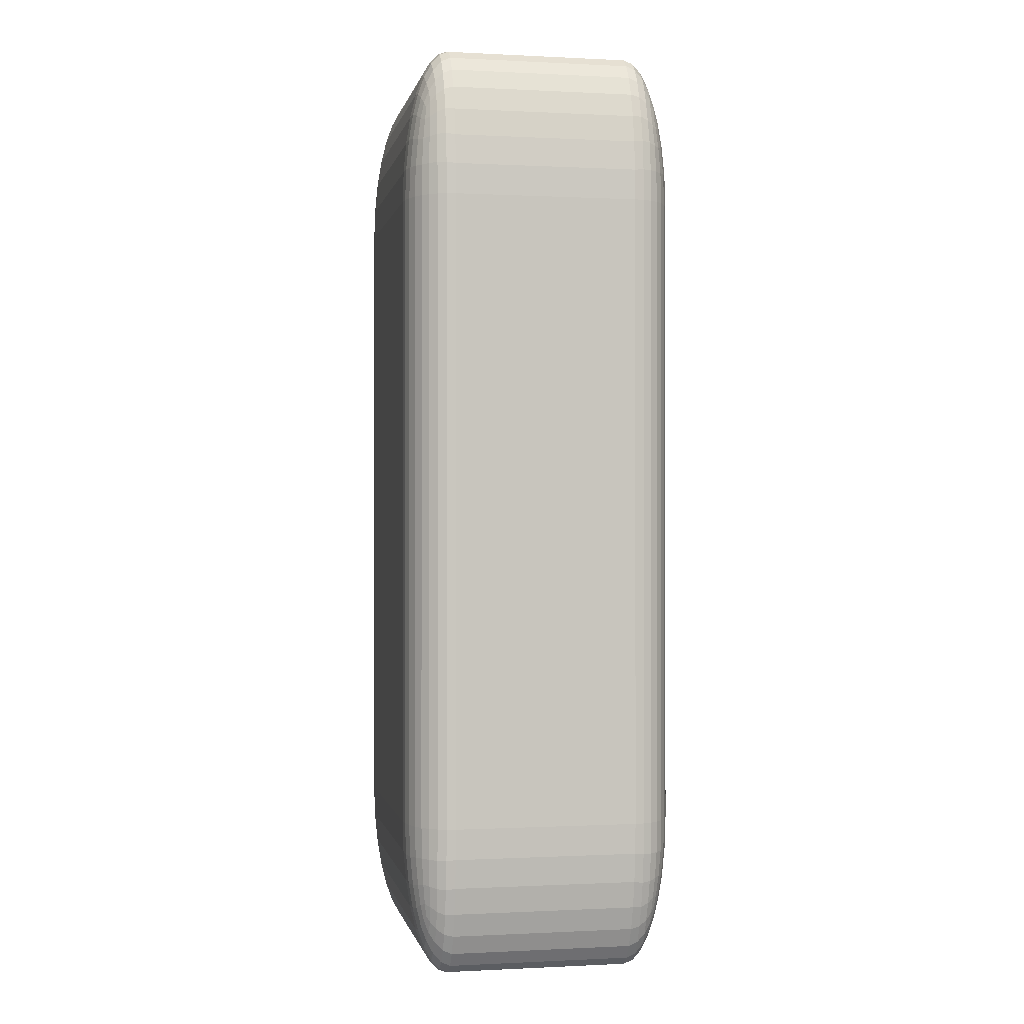
<metadata>
{"format":"obj","ext":"obj","renderer":"f3d","projection":"perspective","resolution":1024,"background":"white","views":[{"elev":-0.2,"azim":-101.0,"up":"+Z"}]}
</metadata>
<code>
o leg_Cube.007
v -0.06047 0.04567 -0.2343
v -0.09026 0.04567 -0.157
v -0.06047 0.06816 -0.157
v -0.06628 0.04567 -0.2328
v -0.07187 0.04567 -0.2284
v -0.07702 0.04567 -0.2212
v -0.08153 0.04567 -0.2116
v -0.06047 0.05006 -0.2328
v -0.06654 0.05019 -0.231
v -0.07217 0.0502 -0.2263
v -0.07704 0.05016 -0.2193
v -0.0811 0.05014 -0.2106
v -0.06047 0.05428 -0.2284
v -0.06654 0.05449 -0.2263
v -0.07203 0.05438 -0.2216
v -0.0765 0.05412 -0.2153
v -0.08005 0.05396 -0.2078
v -0.06047 0.05817 -0.2212
v -0.06646 0.0582 -0.2192
v -0.07167 0.05777 -0.2153
v -0.07569 0.05716 -0.2104
v -0.07876 0.05684 -0.2044
v -0.07767 0.05866 -0.2016
v -0.08969 0.05006 -0.157
v -0.08799 0.05428 -0.157
v -0.08524 0.05817 -0.157
v -0.08153 0.06158 -0.157
v -0.08969 0.04567 -0.172
v -0.08901 0.05025 -0.1725
v -0.0872 0.0545 -0.1725
v -0.0845 0.05818 -0.1724
v -0.08113 0.06125 -0.1723
v -0.08799 0.04567 -0.1865
v -0.08719 0.05025 -0.1873
v -0.08539 0.0544 -0.1869
v -0.08295 0.05777 -0.186
v -0.08005 0.06045 -0.1855
v -0.08524 0.04567 -0.1999
v -0.08447 0.05019 -0.2
v -0.08294 0.05413 -0.1986
v -0.08106 0.05716 -0.1965
v -0.07876 0.05948 -0.1953
v -0.06047 0.06773 -0.172
v -0.06047 0.06645 -0.1865
v -0.06047 0.06437 -0.1999
v -0.06047 0.06158 -0.2116
v -0.06628 0.06773 -0.157
v -0.06646 0.06722 -0.1727
v -0.06647 0.06585 -0.1873
v -0.06642 0.06382 -0.2
v -0.06639 0.06127 -0.2105
v -0.07187 0.06645 -0.157
v -0.07215 0.06585 -0.1727
v -0.072 0.06448 -0.187
v -0.07165 0.06265 -0.1985
v -0.07146 0.06046 -0.2078
v -0.07702 0.06437 -0.157
v -0.07707 0.06379 -0.1725
v -0.0765 0.06264 -0.186
v -0.07569 0.06122 -0.1965
v -0.07526 0.05948 -0.2044
v -0.09026 0.04567 0.157
v -0.06047 0.04567 0.2343
v -0.06047 0.06816 0.157
v -0.08969 0.04567 0.172
v -0.08799 0.04567 0.1865
v -0.08524 0.04567 0.1999
v -0.08153 0.04567 0.2116
v -0.08969 0.05006 0.157
v -0.08901 0.05019 0.1727
v -0.0872 0.0502 0.1873
v -0.0845 0.05016 0.2
v -0.08113 0.05014 0.2105
v -0.08799 0.05428 0.157
v -0.08719 0.05449 0.1727
v -0.08539 0.05438 0.187
v -0.08295 0.05412 0.1985
v -0.08005 0.05396 0.2078
v -0.08524 0.05817 0.157
v -0.08447 0.0582 0.1725
v -0.08294 0.05777 0.186
v -0.08106 0.05716 0.1965
v -0.07876 0.05684 0.2044
v -0.07767 0.05866 0.2016
v -0.06047 0.05006 0.2328
v -0.06047 0.05428 0.2284
v -0.06047 0.05817 0.2212
v -0.06047 0.06158 0.2116
v -0.06628 0.04567 0.2328
v -0.06646 0.05025 0.231
v -0.06647 0.0545 0.2263
v -0.06642 0.05818 0.2193
v -0.06639 0.06125 0.2106
v -0.07187 0.04567 0.2284
v -0.07215 0.05025 0.2263
v -0.072 0.0544 0.2216
v -0.07165 0.05777 0.2153
v -0.07146 0.06045 0.2078
v -0.07702 0.04567 0.2212
v -0.07707 0.05019 0.2192
v -0.0765 0.05413 0.2153
v -0.07569 0.05716 0.2104
v -0.07526 0.05948 0.2044
v -0.06628 0.06773 0.157
v -0.07187 0.06645 0.157
v -0.07702 0.06437 0.157
v -0.08153 0.06158 0.157
v -0.06047 0.06773 0.172
v -0.06654 0.06722 0.1725
v -0.07217 0.06585 0.1725
v -0.07704 0.06382 0.1724
v -0.0811 0.06127 0.1723
v -0.06047 0.06645 0.1865
v -0.06654 0.06585 0.1873
v -0.07203 0.06448 0.1869
v -0.0765 0.06265 0.186
v -0.08005 0.06046 0.1855
v -0.06047 0.06437 0.1999
v -0.06646 0.06379 0.2
v -0.07167 0.06264 0.1986
v -0.07569 0.06122 0.1965
v -0.07876 0.05948 0.1953
v 0.06047 0.04567 -0.2343
v 0.06047 0.06816 -0.157
v 0.09026 0.04567 -0.157
v 0.06047 0.05006 -0.2328
v 0.06047 0.05428 -0.2284
v 0.06047 0.05817 -0.2212
v 0.06047 0.06158 -0.2116
v 0.06628 0.04567 -0.2328
v 0.06646 0.05025 -0.231
v 0.06647 0.0545 -0.2263
v 0.06642 0.05818 -0.2193
v 0.06639 0.06125 -0.2106
v 0.07187 0.04567 -0.2284
v 0.07215 0.05025 -0.2263
v 0.072 0.0544 -0.2216
v 0.07165 0.05777 -0.2153
v 0.07146 0.06045 -0.2078
v 0.07702 0.04567 -0.2212
v 0.07707 0.05019 -0.2192
v 0.0765 0.05413 -0.2153
v 0.07569 0.05716 -0.2104
v 0.07526 0.05948 -0.2044
v 0.07767 0.05866 -0.2016
v 0.06628 0.06773 -0.157
v 0.07187 0.06645 -0.157
v 0.07702 0.06437 -0.157
v 0.08153 0.06158 -0.157
v 0.06047 0.06773 -0.172
v 0.06654 0.06722 -0.1725
v 0.07217 0.06585 -0.1725
v 0.07704 0.06382 -0.1724
v 0.0811 0.06127 -0.1723
v 0.06047 0.06645 -0.1865
v 0.06654 0.06585 -0.1873
v 0.07203 0.06448 -0.1869
v 0.0765 0.06265 -0.186
v 0.08005 0.06046 -0.1855
v 0.06047 0.06437 -0.1999
v 0.06646 0.06379 -0.2
v 0.07167 0.06264 -0.1986
v 0.07569 0.06122 -0.1965
v 0.07876 0.05948 -0.1953
v 0.08969 0.04567 -0.172
v 0.08799 0.04567 -0.1865
v 0.08524 0.04567 -0.1999
v 0.08153 0.04567 -0.2116
v 0.08969 0.05006 -0.157
v 0.08901 0.05019 -0.1727
v 0.0872 0.0502 -0.1873
v 0.0845 0.05016 -0.2
v 0.08113 0.05014 -0.2105
v 0.08799 0.05428 -0.157
v 0.08719 0.05449 -0.1727
v 0.08539 0.05438 -0.187
v 0.08295 0.05412 -0.1985
v 0.08005 0.05396 -0.2078
v 0.08524 0.05817 -0.157
v 0.08447 0.0582 -0.1725
v 0.08294 0.05777 -0.186
v 0.08106 0.05716 -0.1965
v 0.07876 0.05684 -0.2044
v 0.06047 0.04567 0.2343
v 0.09026 0.04567 0.157
v 0.06047 0.06816 0.157
v 0.06628 0.04567 0.2328
v 0.07187 0.04567 0.2284
v 0.07702 0.04567 0.2212
v 0.08153 0.04567 0.2116
v 0.06047 0.05006 0.2328
v 0.06654 0.05019 0.231
v 0.07217 0.0502 0.2263
v 0.07704 0.05016 0.2193
v 0.0811 0.05014 0.2106
v 0.06047 0.05428 0.2284
v 0.06654 0.05449 0.2263
v 0.07203 0.05438 0.2216
v 0.0765 0.05412 0.2153
v 0.08005 0.05396 0.2078
v 0.06047 0.05817 0.2212
v 0.06646 0.0582 0.2192
v 0.07167 0.05777 0.2153
v 0.07569 0.05716 0.2104
v 0.07876 0.05684 0.2044
v 0.07767 0.05866 0.2016
v 0.08969 0.05006 0.157
v 0.08799 0.05428 0.157
v 0.08524 0.05817 0.157
v 0.08153 0.06158 0.157
v 0.08969 0.04567 0.172
v 0.08901 0.05025 0.1725
v 0.0872 0.0545 0.1725
v 0.0845 0.05818 0.1724
v 0.08113 0.06125 0.1723
v 0.08799 0.04567 0.1865
v 0.08719 0.05025 0.1873
v 0.08539 0.0544 0.1869
v 0.08295 0.05777 0.186
v 0.08005 0.06045 0.1855
v 0.08524 0.04567 0.1999
v 0.08447 0.05019 0.2
v 0.08294 0.05413 0.1986
v 0.08106 0.05716 0.1965
v 0.07876 0.05948 0.1953
v 0.06047 0.06773 0.172
v 0.06047 0.06645 0.1865
v 0.06047 0.06437 0.1999
v 0.06047 0.06158 0.2116
v 0.06628 0.06773 0.157
v 0.06646 0.06722 0.1727
v 0.06647 0.06585 0.1873
v 0.06642 0.06382 0.2
v 0.06639 0.06127 0.2105
v 0.07187 0.06645 0.157
v 0.07215 0.06585 0.1727
v 0.072 0.06448 0.187
v 0.07165 0.06265 0.1985
v 0.07146 0.06046 0.2078
v 0.07702 0.06437 0.157
v 0.07707 0.06379 0.1725
v 0.0765 0.06264 0.186
v 0.07569 0.06122 0.1965
v 0.07526 0.05948 0.2044
v -0.06047 -0.04567 -0.2343
v -0.06047 -0.06816 -0.157
v -0.09026 -0.04567 -0.157
v -0.06047 -0.05006 -0.2328
v -0.06047 -0.05428 -0.2284
v -0.06047 -0.05817 -0.2212
v -0.06047 -0.06158 -0.2116
v -0.06628 -0.04567 -0.2328
v -0.06646 -0.05025 -0.231
v -0.06647 -0.0545 -0.2263
v -0.06642 -0.05818 -0.2193
v -0.06639 -0.06125 -0.2106
v -0.07187 -0.04567 -0.2284
v -0.07215 -0.05025 -0.2263
v -0.072 -0.0544 -0.2216
v -0.07165 -0.05777 -0.2153
v -0.07146 -0.06045 -0.2078
v -0.07702 -0.04567 -0.2212
v -0.07707 -0.05019 -0.2192
v -0.0765 -0.05413 -0.2153
v -0.07569 -0.05716 -0.2104
v -0.07526 -0.05948 -0.2044
v -0.07767 -0.05866 -0.2016
v -0.06628 -0.06773 -0.157
v -0.07187 -0.06645 -0.157
v -0.07702 -0.06437 -0.157
v -0.08153 -0.06158 -0.157
v -0.06047 -0.06773 -0.172
v -0.06654 -0.06722 -0.1725
v -0.07217 -0.06585 -0.1725
v -0.07704 -0.06382 -0.1724
v -0.0811 -0.06127 -0.1723
v -0.06047 -0.06645 -0.1865
v -0.06654 -0.06585 -0.1873
v -0.07203 -0.06448 -0.1869
v -0.0765 -0.06265 -0.186
v -0.08005 -0.06046 -0.1855
v -0.06047 -0.06437 -0.1999
v -0.06646 -0.06379 -0.2
v -0.07167 -0.06264 -0.1986
v -0.07569 -0.06122 -0.1965
v -0.07876 -0.05948 -0.1953
v -0.08969 -0.04567 -0.172
v -0.08799 -0.04567 -0.1865
v -0.08524 -0.04567 -0.1999
v -0.08153 -0.04567 -0.2116
v -0.08969 -0.05006 -0.157
v -0.08901 -0.05019 -0.1727
v -0.0872 -0.0502 -0.1873
v -0.0845 -0.05016 -0.2
v -0.08113 -0.05014 -0.2105
v -0.08799 -0.05428 -0.157
v -0.08719 -0.05449 -0.1727
v -0.08539 -0.05438 -0.187
v -0.08295 -0.05412 -0.1985
v -0.08005 -0.05396 -0.2078
v -0.08524 -0.05817 -0.157
v -0.08447 -0.0582 -0.1725
v -0.08294 -0.05777 -0.186
v -0.08106 -0.05716 -0.1965
v -0.07876 -0.05684 -0.2044
v -0.06047 -0.04567 0.2343
v -0.09026 -0.04567 0.157
v -0.06047 -0.06816 0.157
v -0.06628 -0.04567 0.2328
v -0.07187 -0.04567 0.2284
v -0.07702 -0.04567 0.2212
v -0.08153 -0.04567 0.2116
v -0.06047 -0.05006 0.2328
v -0.06654 -0.05019 0.231
v -0.07217 -0.0502 0.2263
v -0.07704 -0.05016 0.2193
v -0.0811 -0.05014 0.2106
v -0.06047 -0.05428 0.2284
v -0.06654 -0.05449 0.2263
v -0.07203 -0.05438 0.2216
v -0.0765 -0.05412 0.2153
v -0.08005 -0.05396 0.2078
v -0.06047 -0.05817 0.2212
v -0.06646 -0.0582 0.2192
v -0.07167 -0.05777 0.2153
v -0.07569 -0.05716 0.2104
v -0.07876 -0.05684 0.2044
v -0.07767 -0.05866 0.2016
v -0.08969 -0.05006 0.157
v -0.08799 -0.05428 0.157
v -0.08524 -0.05817 0.157
v -0.08153 -0.06158 0.157
v -0.08969 -0.04567 0.172
v -0.08901 -0.05025 0.1725
v -0.0872 -0.0545 0.1725
v -0.0845 -0.05818 0.1724
v -0.08113 -0.06125 0.1723
v -0.08799 -0.04567 0.1865
v -0.08719 -0.05025 0.1873
v -0.08539 -0.0544 0.1869
v -0.08295 -0.05777 0.186
v -0.08005 -0.06045 0.1855
v -0.08524 -0.04567 0.1999
v -0.08447 -0.05019 0.2
v -0.08294 -0.05413 0.1986
v -0.08106 -0.05716 0.1965
v -0.07876 -0.05948 0.1953
v -0.06047 -0.06773 0.172
v -0.06047 -0.06645 0.1865
v -0.06047 -0.06437 0.1999
v -0.06047 -0.06158 0.2116
v -0.06628 -0.06773 0.157
v -0.06646 -0.06722 0.1727
v -0.06647 -0.06585 0.1873
v -0.06642 -0.06382 0.2
v -0.06639 -0.06127 0.2105
v -0.07187 -0.06645 0.157
v -0.07215 -0.06585 0.1727
v -0.072 -0.06448 0.187
v -0.07165 -0.06265 0.1985
v -0.07146 -0.06046 0.2078
v -0.07702 -0.06437 0.157
v -0.07707 -0.06379 0.1725
v -0.0765 -0.06264 0.186
v -0.07569 -0.06122 0.1965
v -0.07526 -0.05948 0.2044
v 0.06047 -0.04567 -0.2343
v 0.09026 -0.04567 -0.157
v 0.06047 -0.06816 -0.157
v 0.06628 -0.04567 -0.2328
v 0.07187 -0.04567 -0.2284
v 0.07702 -0.04567 -0.2212
v 0.08153 -0.04567 -0.2116
v 0.06047 -0.05006 -0.2328
v 0.06654 -0.05019 -0.231
v 0.07217 -0.0502 -0.2263
v 0.07704 -0.05016 -0.2193
v 0.0811 -0.05014 -0.2106
v 0.06047 -0.05428 -0.2284
v 0.06654 -0.05449 -0.2263
v 0.07203 -0.05438 -0.2216
v 0.0765 -0.05412 -0.2153
v 0.08005 -0.05396 -0.2078
v 0.06047 -0.05817 -0.2212
v 0.06646 -0.0582 -0.2192
v 0.07167 -0.05777 -0.2153
v 0.07569 -0.05716 -0.2104
v 0.07876 -0.05684 -0.2044
v 0.07767 -0.05866 -0.2016
v 0.08969 -0.05006 -0.157
v 0.08799 -0.05428 -0.157
v 0.08524 -0.05817 -0.157
v 0.08153 -0.06158 -0.157
v 0.08969 -0.04567 -0.172
v 0.08901 -0.05025 -0.1725
v 0.0872 -0.0545 -0.1725
v 0.0845 -0.05818 -0.1724
v 0.08113 -0.06125 -0.1723
v 0.08799 -0.04567 -0.1865
v 0.08719 -0.05025 -0.1873
v 0.08539 -0.0544 -0.1869
v 0.08295 -0.05777 -0.186
v 0.08005 -0.06045 -0.1855
v 0.08524 -0.04567 -0.1999
v 0.08447 -0.05019 -0.2
v 0.08294 -0.05413 -0.1986
v 0.08106 -0.05716 -0.1965
v 0.07876 -0.05948 -0.1953
v 0.06047 -0.06773 -0.172
v 0.06047 -0.06645 -0.1865
v 0.06047 -0.06437 -0.1999
v 0.06047 -0.06158 -0.2116
v 0.06628 -0.06773 -0.157
v 0.06646 -0.06722 -0.1727
v 0.06647 -0.06585 -0.1873
v 0.06642 -0.06382 -0.2
v 0.06639 -0.06127 -0.2105
v 0.07187 -0.06645 -0.157
v 0.07215 -0.06585 -0.1727
v 0.072 -0.06448 -0.187
v 0.07165 -0.06265 -0.1985
v 0.07146 -0.06046 -0.2078
v 0.07702 -0.06437 -0.157
v 0.07707 -0.06379 -0.1725
v 0.0765 -0.06264 -0.186
v 0.07569 -0.06122 -0.1965
v 0.07526 -0.05948 -0.2044
v 0.06047 -0.04567 0.2343
v 0.06047 -0.06816 0.157
v 0.09026 -0.04567 0.157
v 0.06047 -0.05006 0.2328
v 0.06047 -0.05428 0.2284
v 0.06047 -0.05817 0.2212
v 0.06047 -0.06158 0.2116
v 0.06628 -0.04567 0.2328
v 0.06646 -0.05025 0.231
v 0.06647 -0.0545 0.2263
v 0.06642 -0.05818 0.2193
v 0.06639 -0.06125 0.2106
v 0.07187 -0.04567 0.2284
v 0.07215 -0.05025 0.2263
v 0.072 -0.0544 0.2216
v 0.07165 -0.05777 0.2153
v 0.07146 -0.06045 0.2078
v 0.07702 -0.04567 0.2212
v 0.07707 -0.05019 0.2192
v 0.0765 -0.05413 0.2153
v 0.07569 -0.05716 0.2104
v 0.07526 -0.05948 0.2044
v 0.07767 -0.05866 0.2016
v 0.06628 -0.06773 0.157
v 0.07187 -0.06645 0.157
v 0.07702 -0.06437 0.157
v 0.08153 -0.06158 0.157
v 0.06047 -0.06773 0.172
v 0.06654 -0.06722 0.1725
v 0.07217 -0.06585 0.1725
v 0.07704 -0.06382 0.1724
v 0.0811 -0.06127 0.1723
v 0.06047 -0.06645 0.1865
v 0.06654 -0.06585 0.1873
v 0.07203 -0.06448 0.1869
v 0.0765 -0.06265 0.186
v 0.08005 -0.06046 0.1855
v 0.06047 -0.06437 0.1999
v 0.06646 -0.06379 0.2
v 0.07167 -0.06264 0.1986
v 0.07569 -0.06122 0.1965
v 0.07876 -0.05948 0.1953
v 0.08969 -0.04567 0.172
v 0.08799 -0.04567 0.1865
v 0.08524 -0.04567 0.1999
v 0.08153 -0.04567 0.2116
v 0.08969 -0.05006 0.157
v 0.08901 -0.05019 0.1727
v 0.0872 -0.0502 0.1873
v 0.0845 -0.05016 0.2
v 0.08113 -0.05014 0.2105
v 0.08799 -0.05428 0.157
v 0.08719 -0.05449 0.1727
v 0.08539 -0.05438 0.187
v 0.08295 -0.05412 0.1985
v 0.08005 -0.05396 0.2078
v 0.08524 -0.05817 0.157
v 0.08447 -0.0582 0.1725
v 0.08294 -0.05777 0.186
v 0.08106 -0.05716 0.1965
v 0.07876 -0.05684 0.2044
f 247 307 62 2
f 369 429 308 246
f 428 184 63 306
f 3 64 186 124
f 125 185 430 368
f 1 4 9 8
f 4 5 10 9
f 5 6 11 10
f 6 7 12 11
f 8 9 14 13
f 9 10 15 14
f 10 11 16 15
f 11 12 17 16
f 13 14 19 18
f 14 15 20 19
f 15 16 21 20
f 16 17 22 21
f 18 19 51 46
f 19 20 56 51
f 20 21 61 56
f 21 22 23 61
f 2 24 29 28
f 24 25 30 29
f 25 26 31 30
f 26 27 32 31
f 28 29 34 33
f 29 30 35 34
f 30 31 36 35
f 31 32 37 36
f 33 34 39 38
f 34 35 40 39
f 35 36 41 40
f 36 37 42 41
f 38 39 12 7
f 39 40 17 12
f 40 41 22 17
f 41 42 23 22
f 3 43 48 47
f 43 44 49 48
f 44 45 50 49
f 45 46 51 50
f 47 48 53 52
f 48 49 54 53
f 49 50 55 54
f 50 51 56 55
f 52 53 58 57
f 53 54 59 58
f 54 55 60 59
f 55 56 61 60
f 57 58 32 27
f 58 59 37 32
f 59 60 42 37
f 60 61 23 42
f 62 65 70 69
f 65 66 71 70
f 66 67 72 71
f 67 68 73 72
f 69 70 75 74
f 70 71 76 75
f 71 72 77 76
f 72 73 78 77
f 74 75 80 79
f 75 76 81 80
f 76 77 82 81
f 77 78 83 82
f 79 80 112 107
f 80 81 117 112
f 81 82 122 117
f 82 83 84 122
f 63 85 90 89
f 85 86 91 90
f 86 87 92 91
f 87 88 93 92
f 89 90 95 94
f 90 91 96 95
f 91 92 97 96
f 92 93 98 97
f 94 95 100 99
f 95 96 101 100
f 96 97 102 101
f 97 98 103 102
f 99 100 73 68
f 100 101 78 73
f 101 102 83 78
f 102 103 84 83
f 64 104 109 108
f 104 105 110 109
f 105 106 111 110
f 106 107 112 111
f 108 109 114 113
f 109 110 115 114
f 110 111 116 115
f 111 112 117 116
f 113 114 119 118
f 114 115 120 119
f 115 116 121 120
f 116 117 122 121
f 118 119 93 88
f 119 120 98 93
f 120 121 103 98
f 121 122 84 103
f 123 126 131 130
f 126 127 132 131
f 127 128 133 132
f 128 129 134 133
f 130 131 136 135
f 131 132 137 136
f 132 133 138 137
f 133 134 139 138
f 135 136 141 140
f 136 137 142 141
f 137 138 143 142
f 138 139 144 143
f 140 141 173 168
f 141 142 178 173
f 142 143 183 178
f 143 144 145 183
f 124 146 151 150
f 146 147 152 151
f 147 148 153 152
f 148 149 154 153
f 150 151 156 155
f 151 152 157 156
f 152 153 158 157
f 153 154 159 158
f 155 156 161 160
f 156 157 162 161
f 157 158 163 162
f 158 159 164 163
f 160 161 134 129
f 161 162 139 134
f 162 163 144 139
f 163 164 145 144
f 125 165 170 169
f 165 166 171 170
f 166 167 172 171
f 167 168 173 172
f 169 170 175 174
f 170 171 176 175
f 171 172 177 176
f 172 173 178 177
f 174 175 180 179
f 175 176 181 180
f 176 177 182 181
f 177 178 183 182
f 179 180 154 149
f 180 181 159 154
f 181 182 164 159
f 182 183 145 164
f 184 187 192 191
f 187 188 193 192
f 188 189 194 193
f 189 190 195 194
f 191 192 197 196
f 192 193 198 197
f 193 194 199 198
f 194 195 200 199
f 196 197 202 201
f 197 198 203 202
f 198 199 204 203
f 199 200 205 204
f 201 202 234 229
f 202 203 239 234
f 203 204 244 239
f 204 205 206 244
f 185 207 212 211
f 207 208 213 212
f 208 209 214 213
f 209 210 215 214
f 211 212 217 216
f 212 213 218 217
f 213 214 219 218
f 214 215 220 219
f 216 217 222 221
f 217 218 223 222
f 218 219 224 223
f 219 220 225 224
f 221 222 195 190
f 222 223 200 195
f 223 224 205 200
f 224 225 206 205
f 186 226 231 230
f 226 227 232 231
f 227 228 233 232
f 228 229 234 233
f 230 231 236 235
f 231 232 237 236
f 232 233 238 237
f 233 234 239 238
f 235 236 241 240
f 236 237 242 241
f 237 238 243 242
f 238 239 244 243
f 240 241 215 210
f 241 242 220 215
f 242 243 225 220
f 243 244 206 225
f 245 248 253 252
f 248 249 254 253
f 249 250 255 254
f 250 251 256 255
f 252 253 258 257
f 253 254 259 258
f 254 255 260 259
f 255 256 261 260
f 257 258 263 262
f 258 259 264 263
f 259 260 265 264
f 260 261 266 265
f 262 263 295 290
f 263 264 300 295
f 264 265 305 300
f 265 266 267 305
f 246 268 273 272
f 268 269 274 273
f 269 270 275 274
f 270 271 276 275
f 272 273 278 277
f 273 274 279 278
f 274 275 280 279
f 275 276 281 280
f 277 278 283 282
f 278 279 284 283
f 279 280 285 284
f 280 281 286 285
f 282 283 256 251
f 283 284 261 256
f 284 285 266 261
f 285 286 267 266
f 247 287 292 291
f 287 288 293 292
f 288 289 294 293
f 289 290 295 294
f 291 292 297 296
f 292 293 298 297
f 293 294 299 298
f 294 295 300 299
f 296 297 302 301
f 297 298 303 302
f 298 299 304 303
f 299 300 305 304
f 301 302 276 271
f 302 303 281 276
f 303 304 286 281
f 304 305 267 286
f 306 309 314 313
f 309 310 315 314
f 310 311 316 315
f 311 312 317 316
f 313 314 319 318
f 314 315 320 319
f 315 316 321 320
f 316 317 322 321
f 318 319 324 323
f 319 320 325 324
f 320 321 326 325
f 321 322 327 326
f 323 324 356 351
f 324 325 361 356
f 325 326 366 361
f 326 327 328 366
f 307 329 334 333
f 329 330 335 334
f 330 331 336 335
f 331 332 337 336
f 333 334 339 338
f 334 335 340 339
f 335 336 341 340
f 336 337 342 341
f 338 339 344 343
f 339 340 345 344
f 340 341 346 345
f 341 342 347 346
f 343 344 317 312
f 344 345 322 317
f 345 346 327 322
f 346 347 328 327
f 308 348 353 352
f 348 349 354 353
f 349 350 355 354
f 350 351 356 355
f 352 353 358 357
f 353 354 359 358
f 354 355 360 359
f 355 356 361 360
f 357 358 363 362
f 358 359 364 363
f 359 360 365 364
f 360 361 366 365
f 362 363 337 332
f 363 364 342 337
f 364 365 347 342
f 365 366 328 347
f 367 370 375 374
f 370 371 376 375
f 371 372 377 376
f 372 373 378 377
f 374 375 380 379
f 375 376 381 380
f 376 377 382 381
f 377 378 383 382
f 379 380 385 384
f 380 381 386 385
f 381 382 387 386
f 382 383 388 387
f 384 385 417 412
f 385 386 422 417
f 386 387 427 422
f 387 388 389 427
f 368 390 395 394
f 390 391 396 395
f 391 392 397 396
f 392 393 398 397
f 394 395 400 399
f 395 396 401 400
f 396 397 402 401
f 397 398 403 402
f 399 400 405 404
f 400 401 406 405
f 401 402 407 406
f 402 403 408 407
f 404 405 378 373
f 405 406 383 378
f 406 407 388 383
f 407 408 389 388
f 369 409 414 413
f 409 410 415 414
f 410 411 416 415
f 411 412 417 416
f 413 414 419 418
f 414 415 420 419
f 415 416 421 420
f 416 417 422 421
f 418 419 424 423
f 419 420 425 424
f 420 421 426 425
f 421 422 427 426
f 423 424 398 393
f 424 425 403 398
f 425 426 408 403
f 426 427 389 408
f 428 431 436 435
f 431 432 437 436
f 432 433 438 437
f 433 434 439 438
f 435 436 441 440
f 436 437 442 441
f 437 438 443 442
f 438 439 444 443
f 440 441 446 445
f 441 442 447 446
f 442 443 448 447
f 443 444 449 448
f 445 446 478 473
f 446 447 483 478
f 447 448 488 483
f 448 449 450 488
f 429 451 456 455
f 451 452 457 456
f 452 453 458 457
f 453 454 459 458
f 455 456 461 460
f 456 457 462 461
f 457 458 463 462
f 458 459 464 463
f 460 461 466 465
f 461 462 467 466
f 462 463 468 467
f 463 464 469 468
f 465 466 439 434
f 466 467 444 439
f 467 468 449 444
f 468 469 450 449
f 430 470 475 474
f 470 471 476 475
f 471 472 477 476
f 472 473 478 477
f 474 475 480 479
f 475 476 481 480
f 476 477 482 481
f 477 478 483 482
f 479 480 485 484
f 480 481 486 485
f 481 482 487 486
f 482 483 488 487
f 484 485 459 454
f 485 486 464 459
f 486 487 469 464
f 487 488 450 469
f 123 1 8 126
f 126 8 13 127
f 127 13 18 128
f 128 18 46 129
f 129 46 45 160
f 160 45 44 155
f 155 44 43 150
f 150 43 3 124
f 2 62 69 24
f 24 69 74 25
f 25 74 79 26
f 26 79 107 27
f 27 107 106 57
f 57 106 105 52
f 52 105 104 47
f 47 104 64 3
f 63 184 191 85
f 85 191 196 86
f 86 196 201 87
f 87 201 229 88
f 88 229 228 118
f 118 228 227 113
f 113 227 226 108
f 108 226 186 64
f 185 125 169 207
f 207 169 174 208
f 208 174 179 209
f 209 179 149 210
f 210 149 148 240
f 240 148 147 235
f 235 147 146 230
f 230 146 124 186
f 367 123 130 370
f 370 130 135 371
f 371 135 140 372
f 372 140 168 373
f 373 168 167 404
f 404 167 166 399
f 399 166 165 394
f 394 165 125 368
f 184 428 435 187
f 187 435 440 188
f 188 440 445 189
f 189 445 473 190
f 190 473 472 221
f 221 472 471 216
f 216 471 470 211
f 211 470 430 185
f 429 369 413 451
f 451 413 418 452
f 452 418 423 453
f 453 423 393 454
f 454 393 392 484
f 484 392 391 479
f 479 391 390 474
f 474 390 368 430
f 245 367 374 248
f 248 374 379 249
f 249 379 384 250
f 250 384 412 251
f 251 412 411 282
f 282 411 410 277
f 277 410 409 272
f 272 409 369 246
f 428 306 313 431
f 431 313 318 432
f 432 318 323 433
f 433 323 351 434
f 434 351 350 465
f 465 350 349 460
f 460 349 348 455
f 455 348 308 429
f 307 247 291 329
f 329 291 296 330
f 330 296 301 331
f 331 301 271 332
f 332 271 270 362
f 362 270 269 357
f 357 269 268 352
f 352 268 246 308
f 1 245 252 4
f 4 252 257 5
f 5 257 262 6
f 6 262 290 7
f 7 290 289 38
f 38 289 288 33
f 33 288 287 28
f 28 287 247 2
f 306 63 89 309
f 309 89 94 310
f 310 94 99 311
f 311 99 68 312
f 312 68 67 343
f 343 67 66 338
f 338 66 65 333
f 333 65 62 307
f 123 367 245 1

</code>
